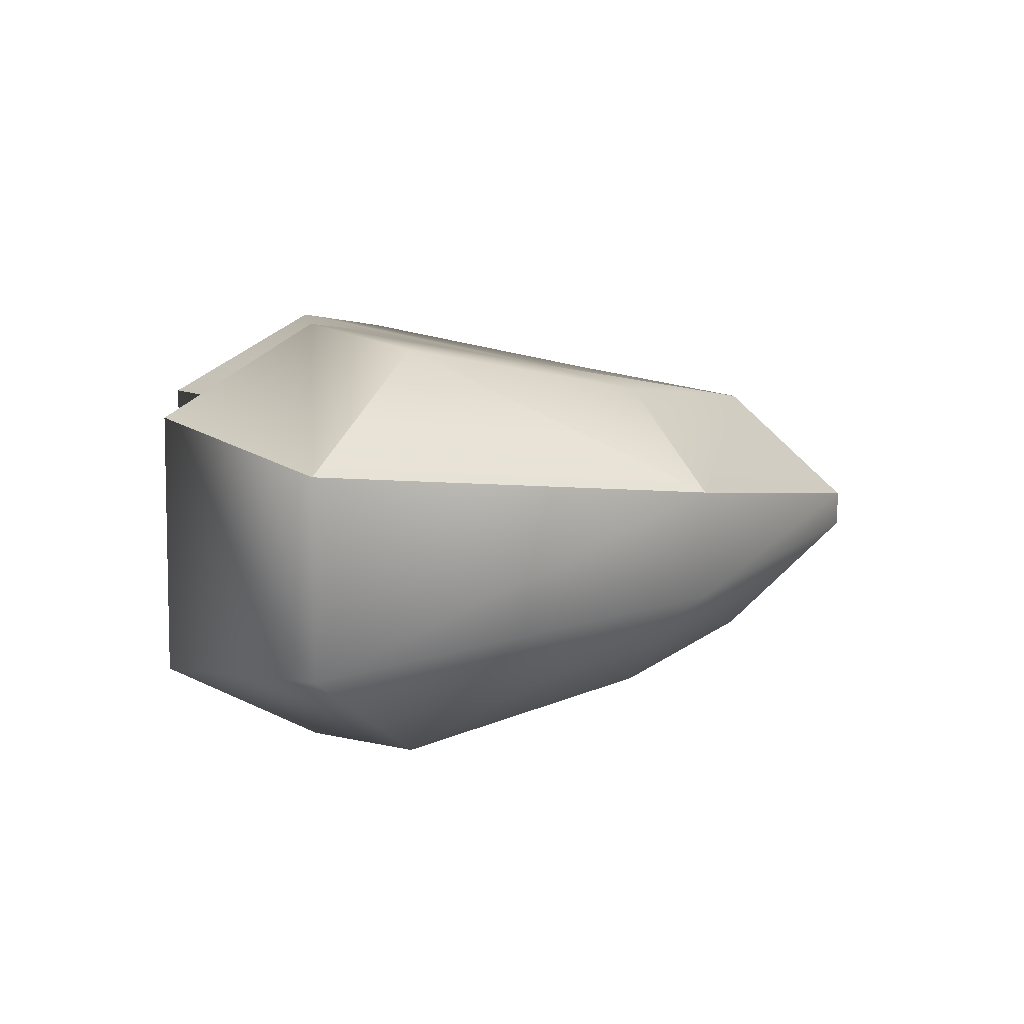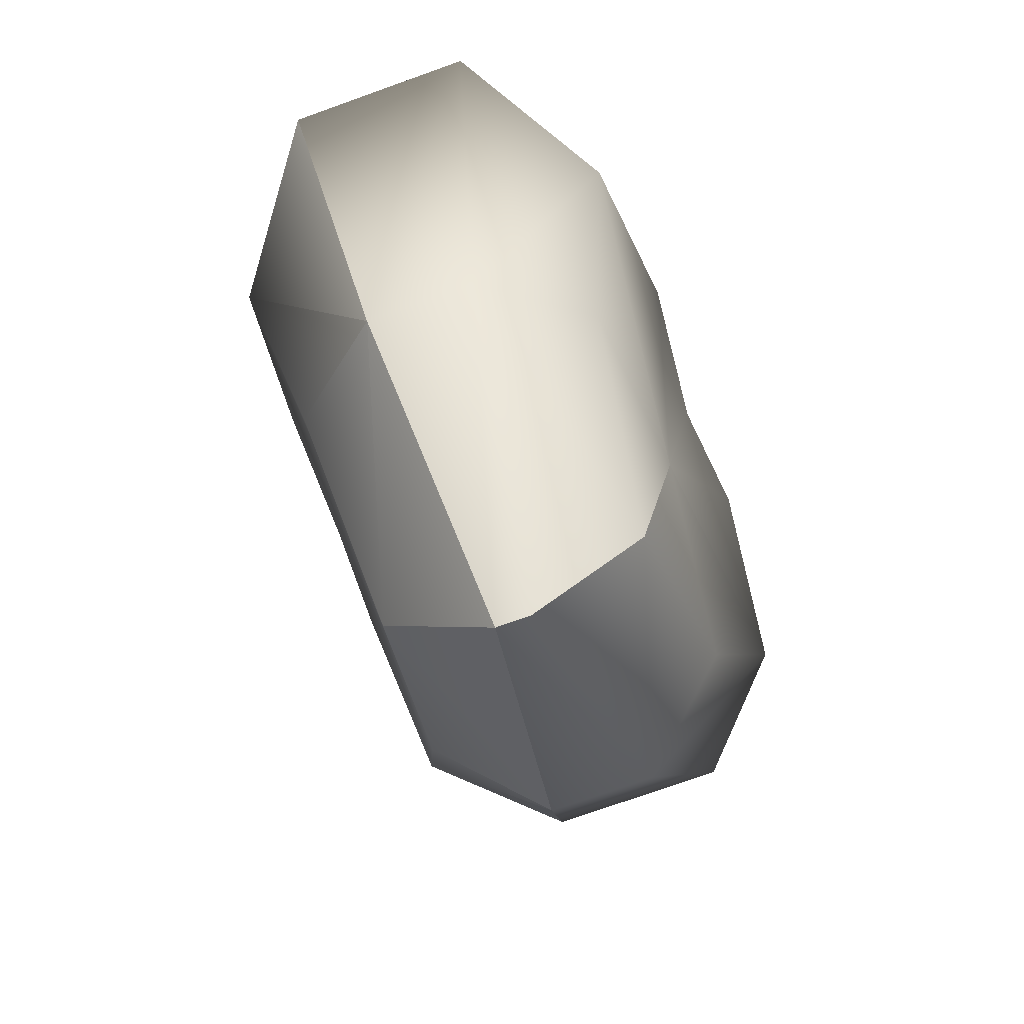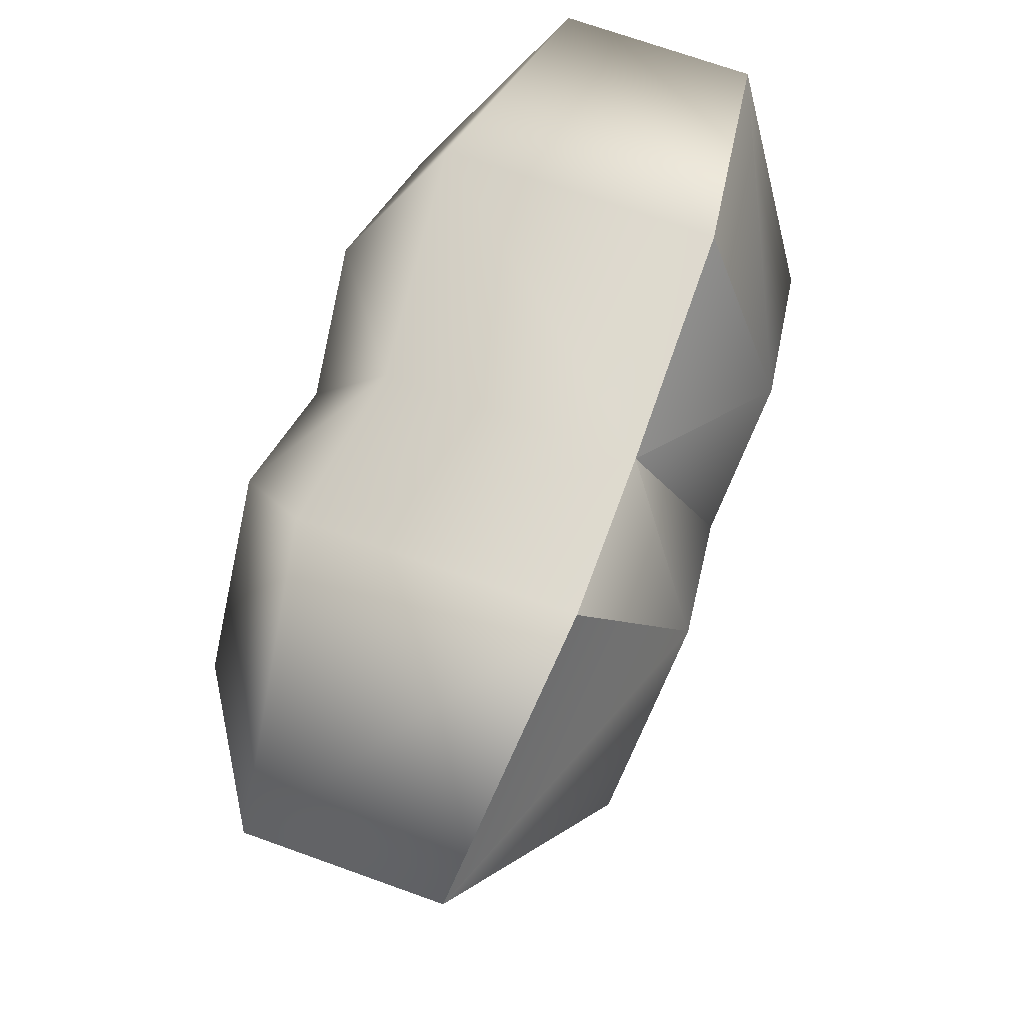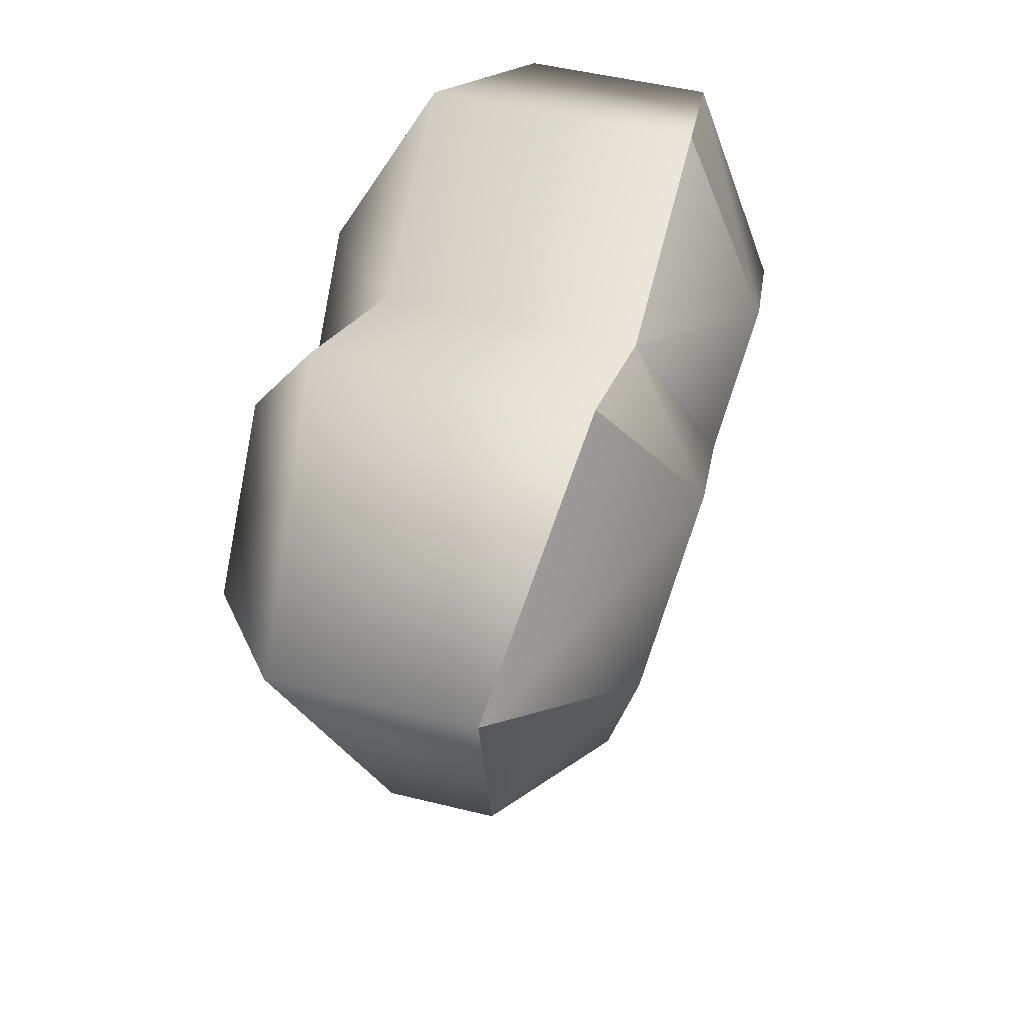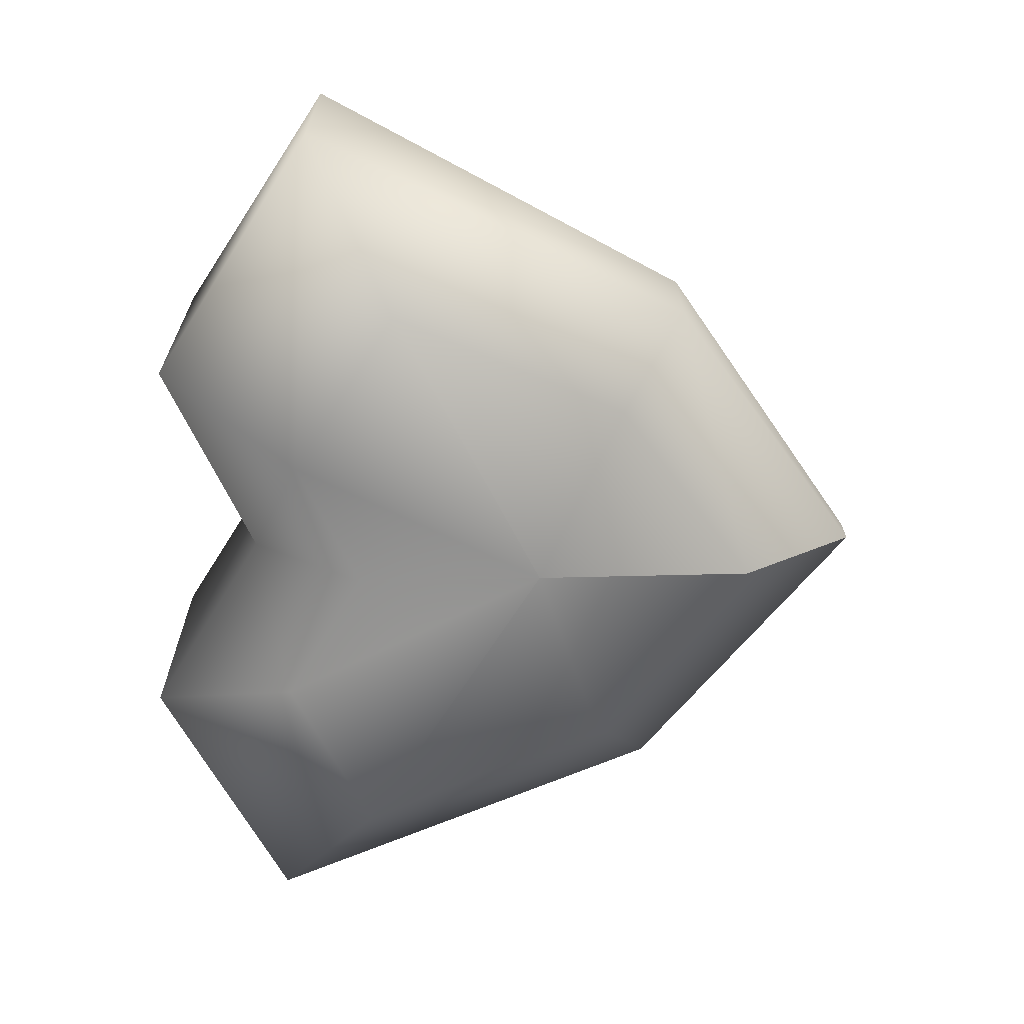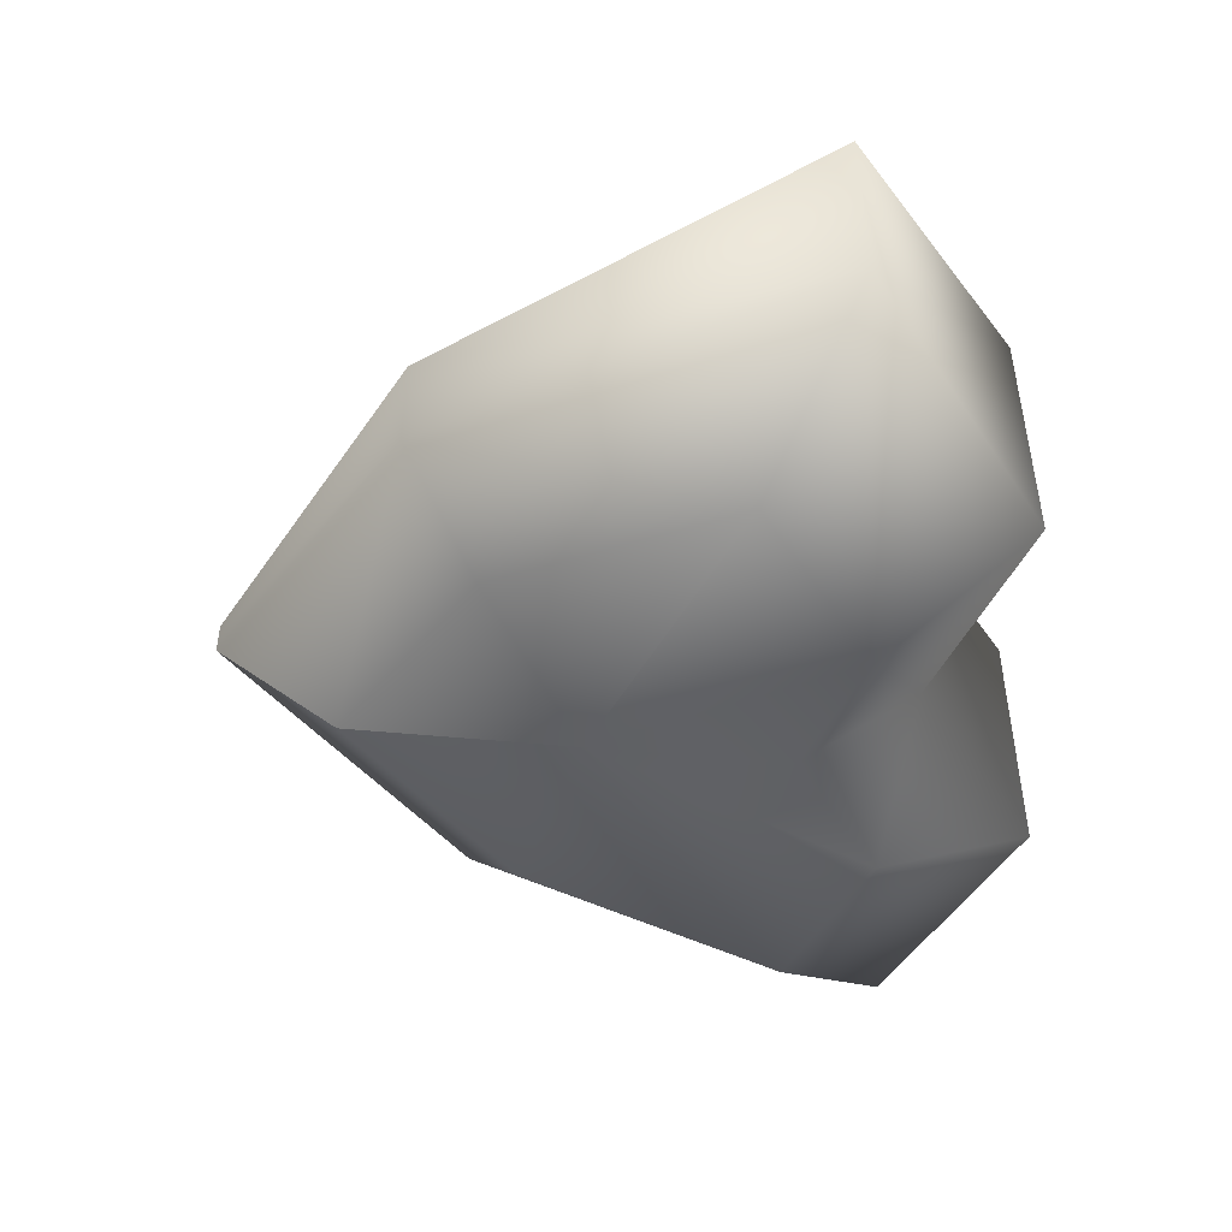
<metadata>
{"format":"obj","ext":"obj","renderer":"f3d","projection":"perspective","resolution":1024,"background":"white","views":[{"elev":7.5,"azim":-96.8,"up":"+Z"},{"elev":-75.0,"azim":109.6,"up":"+Y"},{"elev":71.3,"azim":-70.3,"up":"+Y"},{"elev":48.5,"azim":-74.5,"up":"+Y"},{"elev":-66.8,"azim":-93.5,"up":"+Z"},{"elev":-48.0,"azim":94.2,"up":"+Z"}]}
</metadata>
<code>
o me_super_idle1_material1
v -13.17 2.683 9.208
v -20.26 7.245 4.333
v -12.15 -11.16 2.442
v 0.003151 -15.21 5.989
v -12.15 -11.16 2.442
v 0.003151 -20.88 0.786
v -5.841 6.87 10.1
v 0.003151 9.073 5.645
v -8.7 13.78 5.895
v -8.7 13.78 5.895
v -20.26 7.245 4.333
v 12.16 -11.16 2.442
v 20.25 7.245 4.333
v 13.18 2.683 9.208
v 0.003151 -20.88 0.786
v 12.16 -11.16 2.442
v 0.003151 -15.21 5.989
v 8.722 13.78 5.895
v 0.003151 9.073 5.645
v 5.847 6.87 10.1
v 20.25 7.245 4.333
v 8.722 13.78 5.895
v -12.15 -11.16 2.442
v -8.481 -8.348 7.052
v 0.003151 -4.895 7.739
v -12.15 -11.16 2.442
v 0.003151 9.073 5.645
v 0.003151 3.714 9.474
v 0.003151 -4.895 7.739
v -20.26 7.245 4.333
v 12.16 -11.16 2.442
v 8.472 -8.348 7.052
v 0.003151 -4.895 7.739
v 12.16 -11.16 2.442
v 20.25 7.245 4.333
v 0.003151 -4.895 7.739
v 0.003151 9.073 5.645
v 12.16 -11.16 2.442
v 20.25 7.245 -4.401
v 20.25 7.245 4.333
v 8.722 13.78 5.895
v 8.722 13.78 -5.995
v 0.003151 9.073 5.645
v 0.003151 9.073 -5.73
v -8.7 13.78 -5.995
v -5.841 6.87 -9.98
v -20.26 7.245 -4.401
v -13.17 2.698 -9.167
v -12.15 -11.16 -2.464
v -8.481 -8.348 -7.058
v 0.003151 -15.21 -5.98
v 0.003151 -4.895 -7.855
v 0.003151 -4.895 -7.855
v 0.003151 3.714 -9.401
v 5.847 6.87 -9.98
v 0.003151 -4.895 -7.855
v 13.18 2.698 -9.167
v 12.16 -11.16 -2.464
v 0.003151 -20.88 0.786
v 0.003151 -20.88 -0.7765
v 0.003151 -20.88 0.786
v -12.15 -11.16 2.442
v -20.26 7.245 4.333
v -8.7 13.78 5.895
v 0.003151 -20.88 -0.7765
v 0.003151 -15.21 -5.98
v 8.472 -8.348 -7.058
v 0.003151 -4.895 -7.855
f 1 2 3
f 4 5 6
f 7 8 9
f 7 10 11
f 12 13 14
f 15 16 17
f 18 19 20
f 21 22 20
f 23 24 1
f 24 25 1
f 24 4 25
f 24 26 4
f 27 7 28
f 7 29 28
f 7 1 29
f 7 30 1
f 31 32 17
f 32 33 17
f 32 14 33
f 32 34 14
f 35 20 14
f 20 36 14
f 20 28 36
f 20 37 28
f 38 39 40
f 39 41 40
f 39 42 41
f 42 43 41
f 42 44 43
f 44 45 43
f 44 46 45
f 46 47 45
f 46 48 47
f 48 49 47
f 48 50 49
f 50 51 49
f 50 52 51
f 50 48 52
f 48 46 53
f 46 54 53
f 46 44 54
f 44 55 54
f 44 42 55
f 42 39 55
f 54 55 56
f 55 57 56
f 55 39 57
f 39 58 57
f 39 38 58
f 38 59 58
f 51 60 49
f 60 61 49
f 61 62 49
f 62 47 49
f 62 63 47
f 63 64 47
f 43 45 64
f 45 47 64
f 59 65 58
f 65 66 58
f 57 58 67
f 58 66 67
f 57 67 68
f 67 66 68

</code>
